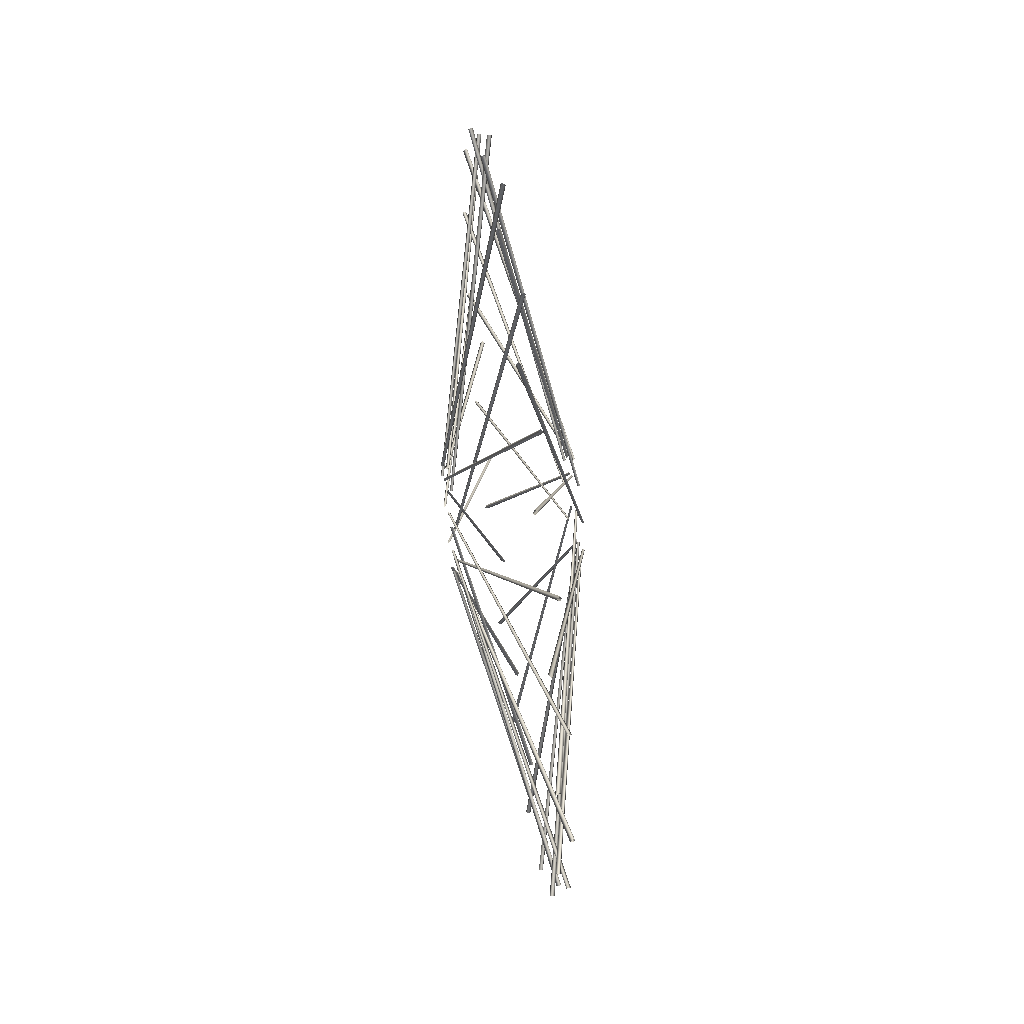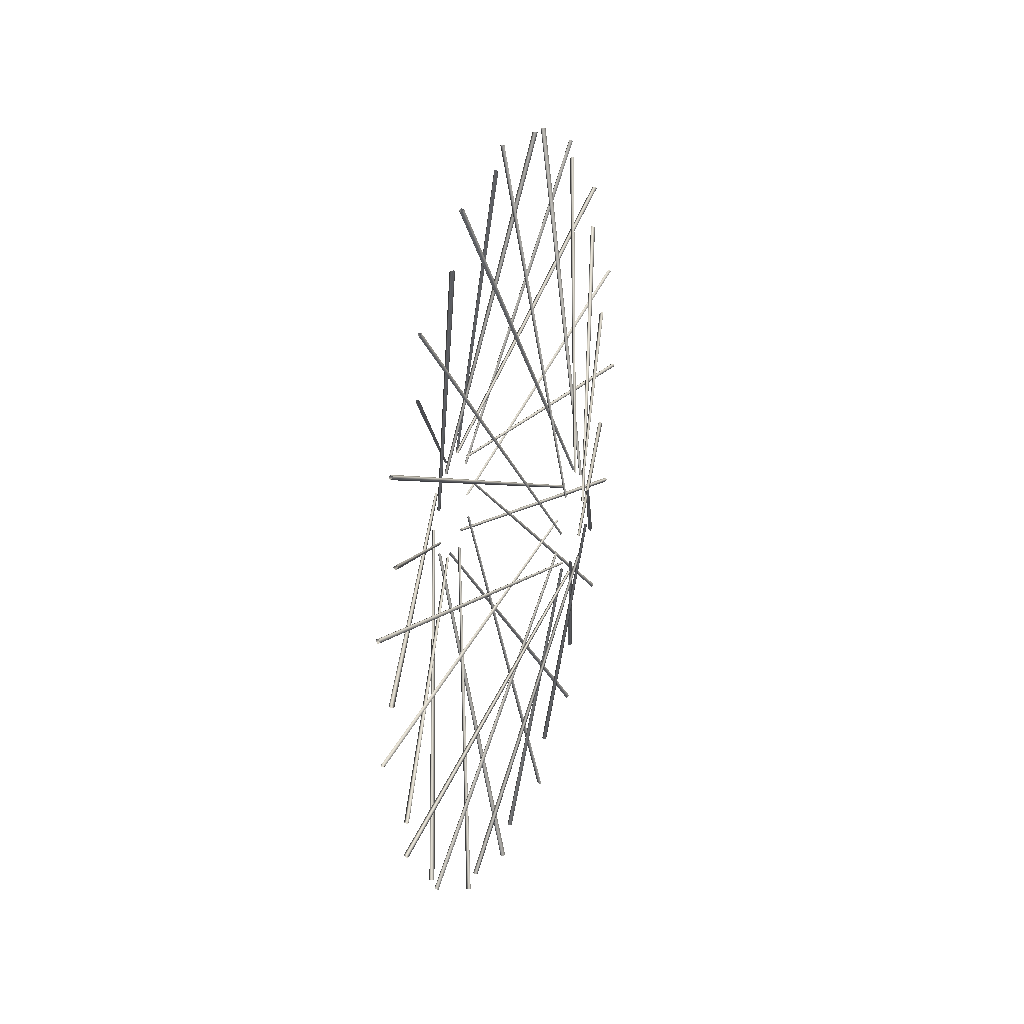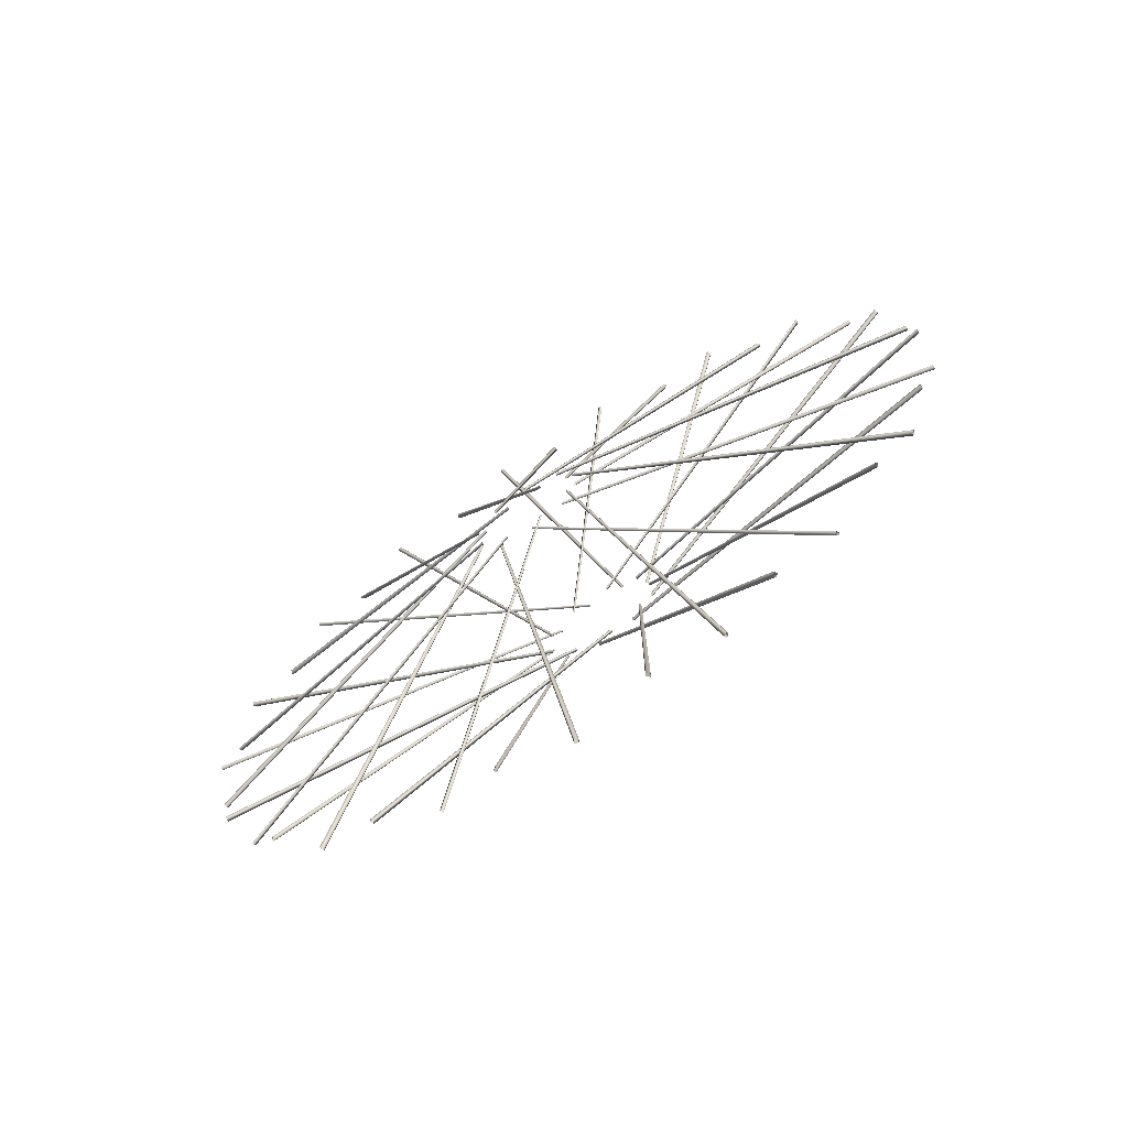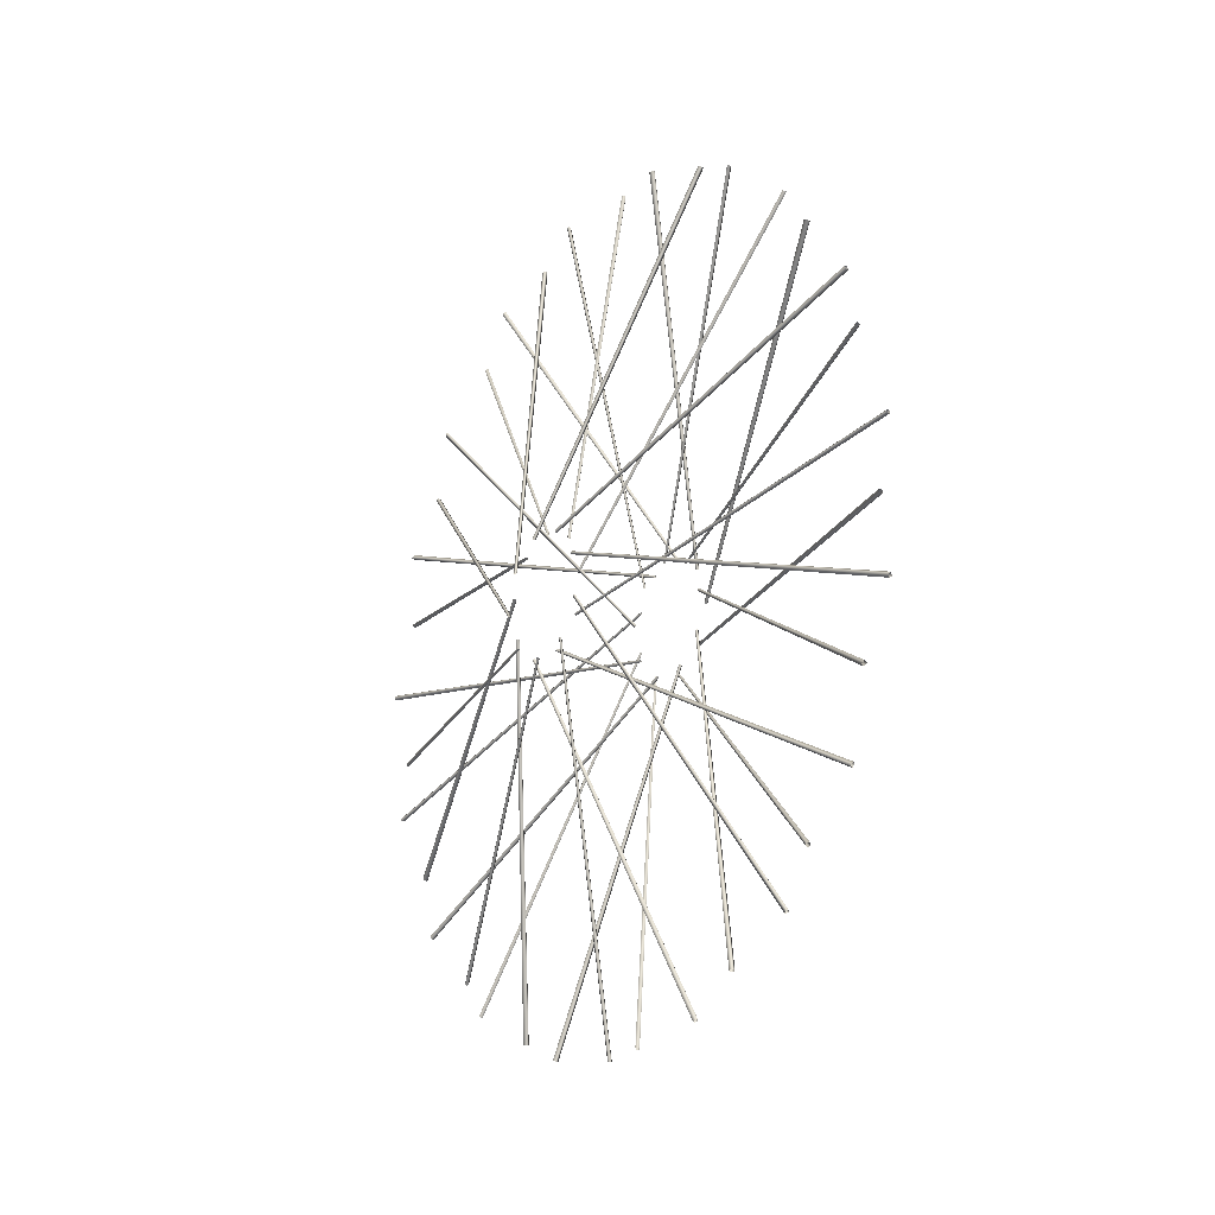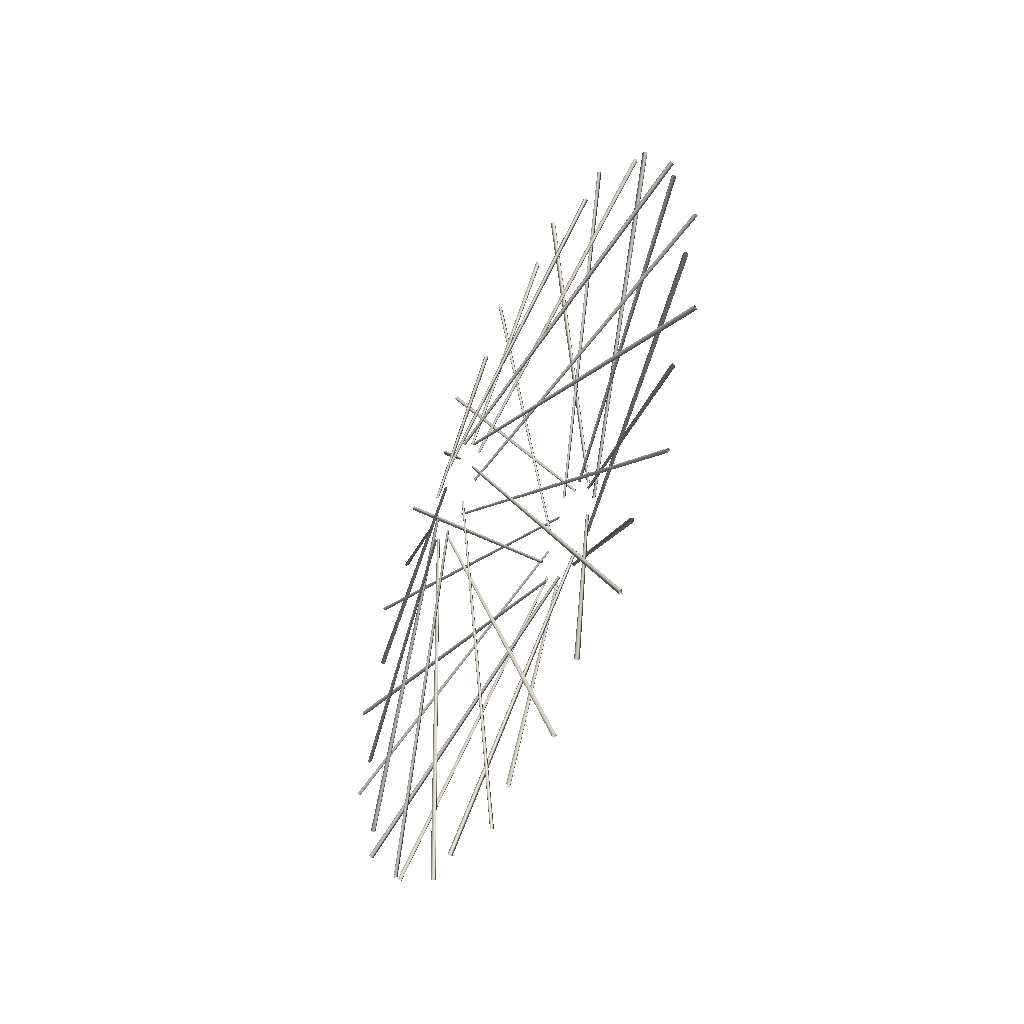
<metadata>
{"format":"obj","ext":"obj","renderer":"f3d","projection":"perspective","resolution":1024,"background":"white","views":[{"elev":59.0,"azim":172.9,"up":"+Z"},{"elev":25.6,"azim":-163.3,"up":"+Y"},{"elev":-69.3,"azim":-56.7,"up":"+Y"},{"elev":-17.4,"azim":148.2,"up":"+Z"},{"elev":-50.2,"azim":-25.1,"up":"+Z"}]}
</metadata>
<code>
o rear_wheel_Circle.000
v -0.000455 0.09253 -0.1675
v 0.001036 0.09114 -0.1678
v 0.001835 0.09186 -0.1674
v 0.001029 0.09327 -0.167
v -0.03253 0.02307 -0.01147
v -0.03166 0.02225 -0.01165
v -0.03119 0.02267 -0.0114
v -0.03166 0.0235 -0.01115
v -0.006548 0.1191 -0.1489
v -0.004953 0.1187 -0.1495
v -0.004346 0.12 -0.1487
v -0.005251 0.1206 -0.1482
v 0.03001 0.02601 -0.0072
v 0.03103 0.02573 -0.007568
v 0.03141 0.02661 -0.007096
v 0.03084 0.02695 -0.00678
v 0.001743 0.1415 -0.1279
v 0.000153 0.1421 -0.1275
v -0.000443 0.1413 -0.1288
v 0.00046 0.1408 -0.1293
v -0.03367 0.004543 -0.02553
v -0.0346 0.004908 -0.02529
v -0.03495 0.004442 -0.02609
v -0.03442 0.004128 -0.02638
v -0.004389 0.1613 -0.1022
v -0.005902 0.1617 -0.1008
v -0.006699 0.1612 -0.1015
v -0.005875 0.1607 -0.1029
v 0.02911 0.008728 -0.02607
v 0.02815 0.008973 -0.02521
v 0.02764 0.008686 -0.02566
v 0.02816 0.008364 -0.02654
v -0.000455 -0.03679 -0.1878
v 0.001036 -0.03804 -0.1871
v 0.001835 -0.03722 -0.1873
v 0.001029 -0.03587 -0.1878
v -0.03253 0.0103 -0.02362
v -0.03166 0.009559 -0.02323
v -0.03119 0.01004 -0.0233
v -0.03166 0.01084 -0.02365
v -0.006548 -0.004464 -0.1906
v -0.004953 -0.005179 -0.1908
v -0.004346 -0.00364 -0.1911
v -0.005251 -0.002916 -0.191
v 0.03001 0.0153 -0.02224
v 0.03103 0.01484 -0.02234
v 0.03141 0.01582 -0.02254
v 0.03084 0.01629 -0.02252
v 0.001743 0.0262 -0.1889
v 0.000153 0.02693 -0.189
v -0.000443 0.02545 -0.1895
v 0.00046 0.02472 -0.1895
v -0.03367 -0.01293 -0.02247
v -0.0346 -0.0125 -0.02253
v -0.03495 -0.01337 -0.02284
v -0.03442 -0.01379 -0.02286
v -0.004389 0.05788 -0.1819
v -0.005902 0.05905 -0.1811
v -0.006699 0.05824 -0.1814
v -0.005875 0.05697 -0.1821
v 0.02911 -0.01007 -0.02558
v 0.02815 -0.009327 -0.02508
v 0.02764 -0.009839 -0.02524
v 0.02816 -0.01065 -0.02571
v -0.000455 -0.1489 -0.1202
v 0.001036 -0.1494 -0.1189
v 0.001835 -0.1489 -0.1195
v 0.001029 -0.1482 -0.1208
v -0.03253 -0.007295 -0.02471
v -0.03166 -0.007606 -0.02394
v -0.03119 -0.007286 -0.02431
v -0.03166 -0.006897 -0.02508
v -0.006548 -0.1259 -0.1431
v -0.004953 -0.1266 -0.1428
v -0.004346 -0.1256 -0.144
v -0.005251 -0.125 -0.1445
v 0.03001 -0.002574 -0.02687
v 0.03103 -0.002986 -0.02665
v 0.03141 -0.002368 -0.02744
v 0.03084 -0.001998 -0.02772
v 0.001743 -0.1013 -0.1615
v 0.000153 -0.1009 -0.1621
v -0.000443 -0.1023 -0.1615
v 0.00046 -0.1029 -0.1611
v -0.03367 -0.02435 -0.008906
v -0.0346 -0.02406 -0.009227
v -0.03495 -0.02492 -0.008904
v -0.03442 -0.02526 -0.008645
v -0.004389 -0.0726 -0.1766
v -0.005902 -0.0712 -0.1767
v -0.006699 -0.07198 -0.1764
v -0.005875 -0.07343 -0.1761
v 0.02911 -0.02416 -0.01312
v 0.02815 -0.02326 -0.01321
v 0.02764 -0.02376 -0.01301
v 0.02816 -0.02468 -0.01285
v -0.000455 -0.1913 0.00362
v 0.001036 -0.1909 0.004971
v 0.001835 -0.1909 0.004136
v 0.001029 -0.1912 0.002703
v -0.03253 -0.02147 -0.01424
v -0.03166 -0.02121 -0.01345
v -0.03119 -0.02121 -0.01394
v -0.03166 -0.02141 -0.01478
v -0.006548 -0.1885 -0.0287
v -0.004953 -0.1888 -0.02803
v -0.004346 -0.1888 -0.0296
v -0.005251 -0.1887 -0.0303
v 0.03001 -0.01924 -0.01893
v 0.03103 -0.01942 -0.01849
v 0.03141 -0.01945 -0.0195
v 0.03084 -0.01935 -0.01995
v 0.001743 -0.1815 -0.0586
v 0.000153 -0.1814 -0.05934
v -0.000443 -0.1822 -0.05797
v 0.00046 -0.1824 -0.05726
v -0.03367 -0.02438 0.008828
v -0.0346 -0.02436 0.008396
v -0.03495 -0.02482 0.009199
v -0.03442 -0.02491 0.009614
v -0.004389 -0.1691 -0.08859
v -0.005902 -0.1681 -0.08961
v -0.006699 -0.1685 -0.08886
v -0.005875 -0.1695 -0.08773
v 0.02911 -0.02694 0.005475
v 0.02815 -0.02632 0.004831
v 0.02764 -0.02656 0.005306
v 0.02816 -0.02717 0.006026
v -0.000455 -0.1442 0.1258
v 0.001036 -0.143 0.1265
v 0.001835 -0.1436 0.1259
v 0.001029 -0.1447 0.125
v -0.03253 -0.0256 0.002893
v -0.03166 -0.02489 0.003335
v -0.03119 -0.0252 0.002954
v -0.03166 -0.0259 0.002437
v -0.006548 -0.1628 0.09917
v -0.004953 -0.1626 0.09987
v -0.004346 -0.1637 0.0987
v -0.005251 -0.164 0.09805
v 0.03001 -0.02691 -0.00213
v 0.03103 -0.02676 -0.001688
v 0.03141 -0.02743 -0.002433
v 0.03084 -0.02764 -0.002846
v 0.001743 -0.1767 0.07176
v 0.000153 -0.1771 0.07118
v -0.000443 -0.1769 0.07272
v 0.00046 -0.1765 0.07336
v -0.03367 -0.013 0.02243
v -0.0346 -0.01326 0.02209
v -0.03495 -0.0131 0.023
v -0.03442 -0.0129 0.02338
v -0.004389 -0.1865 0.04084
v -0.005902 -0.1864 0.03943
v -0.006699 -0.1862 0.04025
v -0.005875 -0.1862 0.04172
v 0.02911 -0.01712 0.02151
v 0.02815 -0.01705 0.02062
v 0.02764 -0.01694 0.02114
v 0.02816 -0.01694 0.02208
v -0.000455 -0.02966 0.1891
v 0.001036 -0.02825 0.1889
v 0.001835 -0.02907 0.1887
v 0.001029 -0.03054 0.1888
v -0.03253 -0.01775 0.01867
v -0.03166 -0.01693 0.01856
v -0.03119 -0.01741 0.01846
v -0.03166 -0.01827 0.01851
v -0.006548 -0.061 0.1806
v -0.004953 -0.06038 0.181
v -0.004346 -0.06194 0.1808
v -0.005251 -0.0626 0.1805
v 0.03001 -0.02198 0.01566
v 0.03103 -0.02159 0.01591
v 0.03141 -0.02258 0.01577
v 0.03084 -0.023 0.01559
v 0.001743 -0.08922 0.1685
v 0.000153 -0.08994 0.1684
v -0.000443 -0.08873 0.1694
v 0.00046 -0.08806 0.1697
v -0.03367 0.004461 0.02554
v -0.0346 0.004039 0.02545
v -0.03495 0.00475 0.02604
v -0.03442 0.005143 0.0262
v -0.004389 -0.1166 0.1512
v -0.005902 -0.1174 0.15
v -0.006699 -0.1168 0.1505
v -0.005875 -0.1158 0.1517
v 0.02911 0.000714 0.02748
v 0.02815 0.000188 0.02676
v 0.02764 0.000614 0.02708
v 0.02816 0.001217 0.0278
v -0.000455 0.0988 0.1639
v 0.001036 0.09975 0.1628
v 0.001835 0.09902 0.1632
v 0.001029 0.09795 0.1642
v -0.03253 -0.001597 0.02572
v -0.03166 -0.001039 0.02509
v -0.03119 -0.001467 0.02533
v -0.03166 -0.002097 0.02593
v -0.006548 0.06939 0.1776
v -0.004953 0.07011 0.1775
v -0.004346 0.06878 0.1783
v -0.005251 0.06808 0.1785
v 0.03001 -0.006771 0.02613
v 0.03103 -0.006309 0.02606
v 0.03141 -0.007159 0.02659
v 0.03084 -0.007602 0.02673
v 0.001743 0.03999 0.1865
v 0.000153 0.03933 0.1868
v -0.000443 0.04091 0.1868
v 0.00046 0.0416 0.1866
v -0.03367 0.01983 0.0167
v -0.0346 0.01945 0.0169
v -0.03495 0.02038 0.01689
v -0.03442 0.02078 0.01676
v -0.004389 0.007831 0.1908
v -0.005902 0.006466 0.1904
v -0.006699 0.007307 0.1904
v -0.005875 0.008756 0.1906
v 0.02911 0.01821 0.02059
v 0.02815 0.01734 0.02037
v 0.02764 0.01788 0.02035
v 0.02816 0.0188 0.02051
v -0.000455 0.181 0.06204
v 0.001036 0.1811 0.06062
v 0.001835 0.1808 0.0614
v 0.001029 0.1806 0.06286
v -0.03253 0.01531 0.02073
v -0.03166 0.01533 0.01989
v -0.03119 0.01516 0.02035
v -0.03166 0.01506 0.02121
v -0.006548 0.1673 0.09144
v -0.004953 0.1678 0.0909
v -0.004346 0.1673 0.09239
v -0.005251 0.1669 0.093
v 0.03001 0.01161 0.02437
v 0.03103 0.01192 0.02402
v 0.03141 0.01161 0.02497
v 0.03084 0.01136 0.02536
v 0.001743 0.1505 0.1171
v 0.000153 0.1502 0.1178
v -0.000443 0.1514 0.1168
v 0.00046 0.1518 0.1162
v -0.03367 0.02593 4.2e-05
v -0.0346 0.02576 0.000442
v -0.03495 0.02647 -0.000156
v -0.03442 0.02669 -0.000516
v -0.004389 0.1286 0.1411
v -0.005902 0.1273 0.1417
v -0.006699 0.128 0.1411
v -0.005875 0.1292 0.1404
v 0.02911 0.02719 0.004069
v 0.02815 0.02638 0.00446
v 0.02764 0.02678 0.004098
v 0.02816 0.02759 0.003629
v -0.000455 0.1786 -0.06884
v 0.001036 0.1777 -0.06996
v 0.001835 0.178 -0.06917
v 0.001029 0.1788 -0.06794
v -0.03253 0.02505 0.006039
v -0.03166 0.02453 0.005382
v -0.03119 0.02469 0.005845
v -0.03166 0.02517 0.006568
v -0.006548 0.1869 -0.0375
v -0.004953 0.187 -0.03823
v -0.004346 0.1876 -0.03677
v -0.005251 0.1876 -0.03605
v 0.03001 0.02456 0.0112
v 0.03103 0.02457 0.01074
v 0.03141 0.02495 0.01167
v 0.03084 0.025 0.01213
v 0.001743 0.1906 -0.007001
v 0.000153 0.1908 -0.006298
v -0.000443 0.1911 -0.00785
v 0.00046 0.191 -0.008569
v -0.03367 0.01989 -0.01663
v -0.0346 0.02002 -0.01622
v -0.03495 0.02017 -0.01713
v -0.03442 0.02012 -0.01755
v -0.004389 0.1892 0.02541
v -0.005902 0.1886 0.0267
v -0.006699 0.1888 0.02586
v -0.005875 0.1893 0.02448
v 0.02911 0.02344 -0.01436
v 0.02815 0.02308 -0.01354
v 0.02764 0.02315 -0.01407
v 0.02816 0.02347 -0.01495
v 0.02836 0.01517 -0.02891
v 0.02754 0.01802 0.02034
v -0.03258 -0 0.02702
v -0.03258 -0.01792 0.02022
v -0.03258 -0.02526 0.009582
v -0.0351 -0.02526 0.009582
v -0.0351 -0.02526 -0.00958
v -0.0351 -0.01256 -0.02392
v -0.007063 0.05495 -0.1782
f 284 281 285 288
f 55 51 52 56
f 234 238 237 233
f 286 282 283 287
f 123 124 128 127
f 156 153 157 160
f 242 243 247 246
f 50 54 53 49
f 259 260 264 263
f 281 282 286 285
f 247 243 244 248
f 6 2 3 7
f 225 226 230 229
f 190 186 187 191
f 144 140 137 141
f 210 211 215 214
f 111 107 108 112
f 16 12 9 13
f 242 246 245 241
f 113 117 120 116
f 146 150 149 145
f 59 60 64 63
f 252 249 253 256
f 87 83 84 88
f 28 25 29 32
f 145 149 152 148
f 67 68 72 71
f 18 22 21 17
f 226 227 231 230
f 161 162 166 165
f 89 90 94 93
f 60 57 61 64
f 239 235 236 240
f 219 220 224 223
f 254 250 251 255
f 151 147 148 152
f 129 130 134 133
f 183 179 180 184
f 268 265 269 272
f 251 252 256 255
f 193 194 198 197
f 274 275 279 278
f 25 26 30 29
f 196 193 197 200
f 257 258 262 261
f 222 218 219 223
f 97 98 102 101
f 185 186 190 189
f 82 83 87 86
f 187 188 192 191
f 202 206 205 201
f 163 164 168 167
f 47 43 44 48
f 227 228 232 231
f 143 139 140 144
f 217 218 222 221
f 18 19 23 22
f 138 142 141 137
f 279 275 276 280
f 76 73 77 80
f 3 4 8 7
f 49 53 56 52
f 91 92 96 95
f 124 121 125 128
f 162 163 167 166
f 17 21 24 20
f 209 213 216 212
f 15 11 12 16
f 57 58 62 61
f 195 196 200 199
f 114 115 119 118
f 158 154 155 159
f 249 250 254 253
f 114 118 117 113
f 260 257 261 264
f 273 277 280 276
f 155 156 160 159
f 36 33 37 40
f 119 115 116 120
f 208 204 201 205
f 99 100 104 103
f 50 51 55 54
f 94 90 91 95
f 112 108 105 109
f 228 225 229 232
f 215 211 212 216
f 132 129 133 136
f 62 58 59 63
f 35 36 40 39
f 146 147 151 150
f 4 1 5 8
f 42 46 45 41
f 207 203 204 208
f 177 181 184 180
f 283 284 288 287
f 27 28 32 31
f 178 179 183 182
f 240 236 233 237
f 126 122 123 127
f 82 86 85 81
f 10 14 13 9
f 23 19 20 24
f 220 217 221 224
f 170 171 175 174
f 106 107 111 110
f 121 122 126 125
f 175 171 172 176
f 170 174 173 169
f 241 245 248 244
f 153 154 158 157
f 178 182 181 177
f 266 270 269 265
f 42 43 47 46
f 1 2 6 5
f 34 35 39 38
f 68 65 69 72
f 164 161 165 168
f 74 75 79 78
f 172 169 173 176
f 202 203 207 206
f 30 26 27 31
f 66 67 71 70
f 198 194 195 199
f 130 131 135 134
f 65 66 70 69
f 81 85 88 84
f 271 267 268 272
f 106 110 109 105
f 262 258 259 263
f 74 78 77 73
f 234 235 239 238
f 210 214 213 209
f 79 75 76 80
f 100 97 101 104
f 92 89 93 96
f 10 11 15 14
f 138 139 143 142
f 33 34 38 37
f 131 132 136 135
f 98 99 103 102
f 274 278 277 273
f 266 267 271 270
f 48 44 41 45
f 188 185 189 192
l 294 293

</code>
